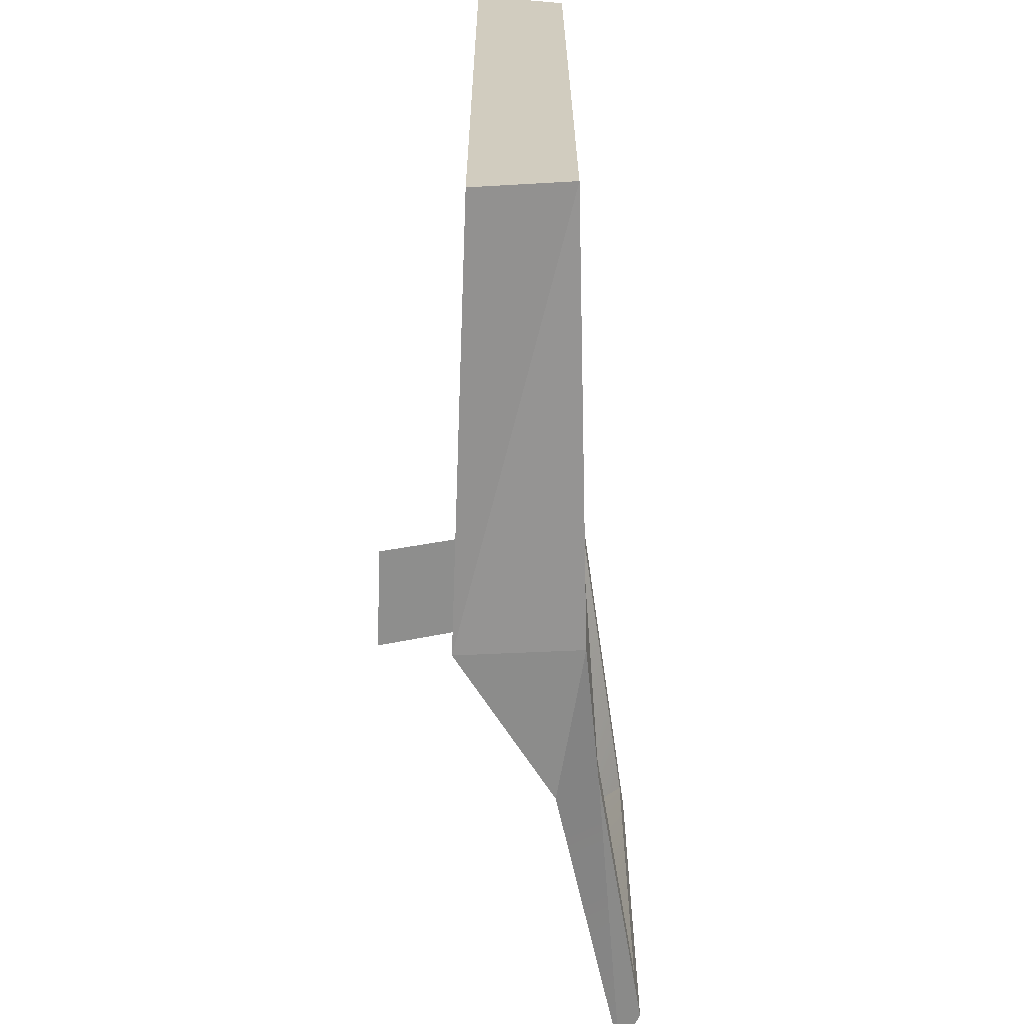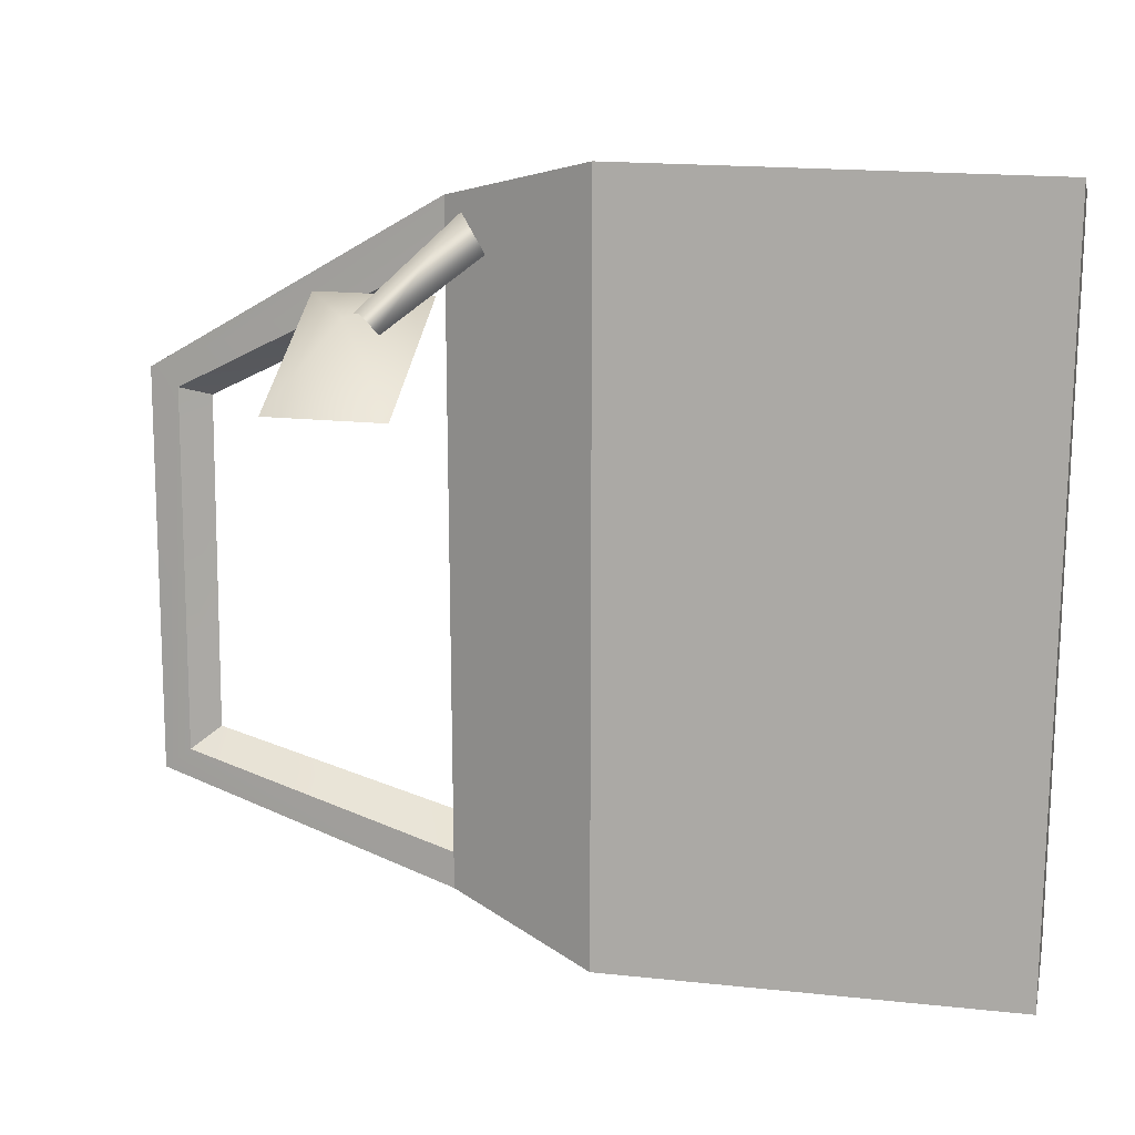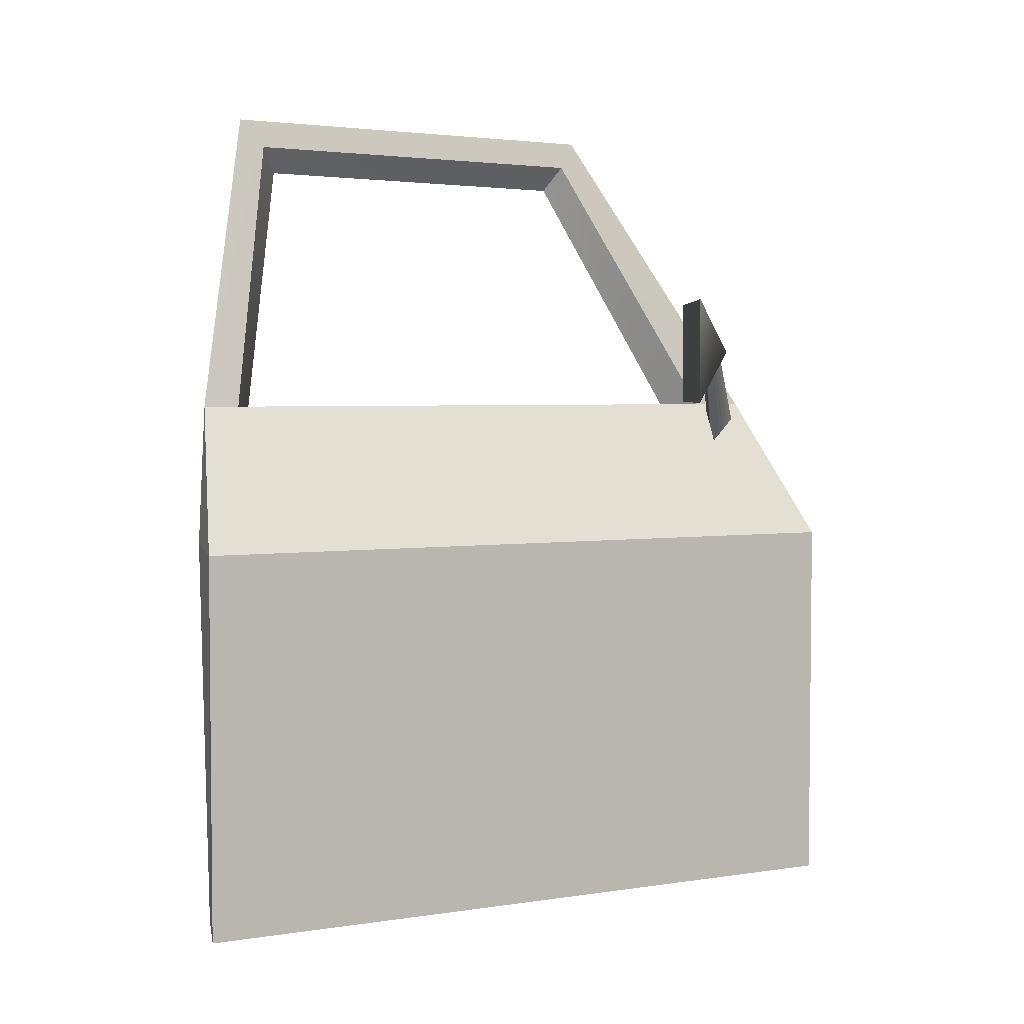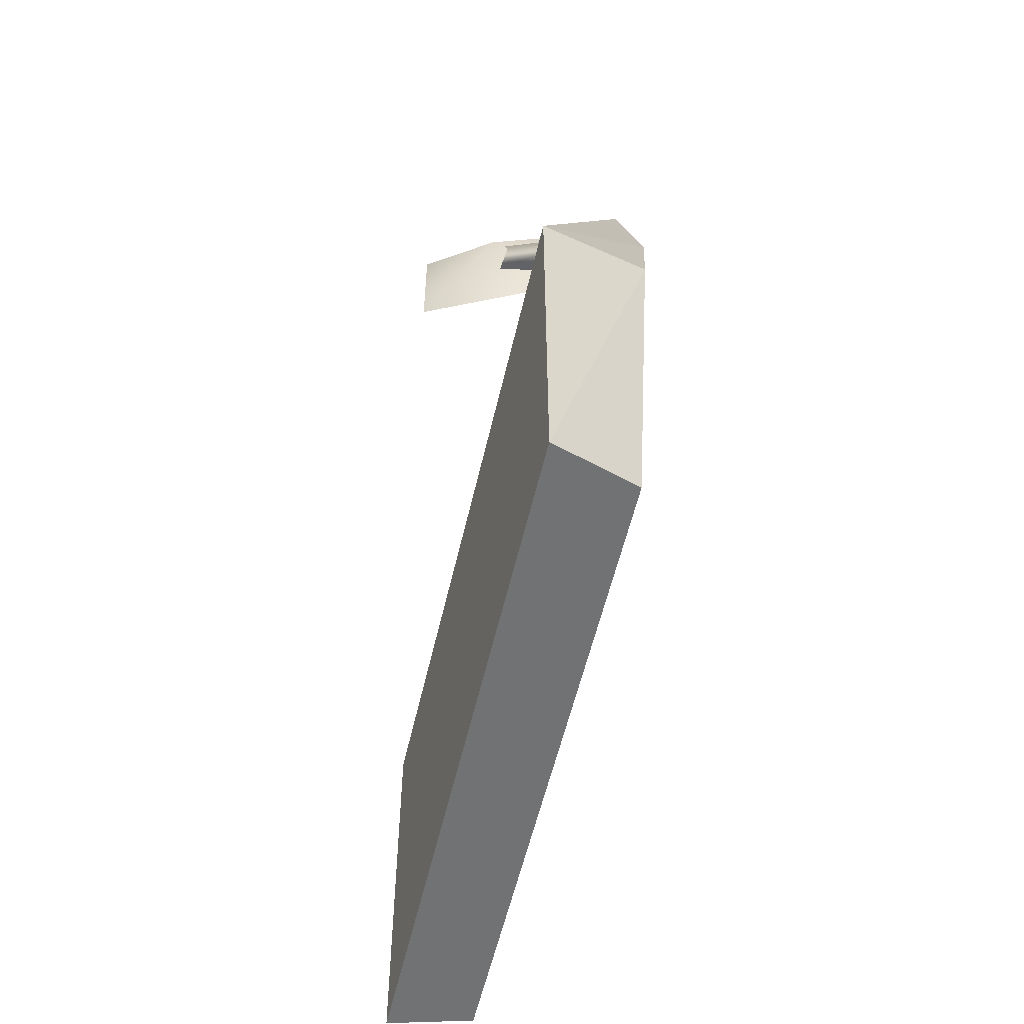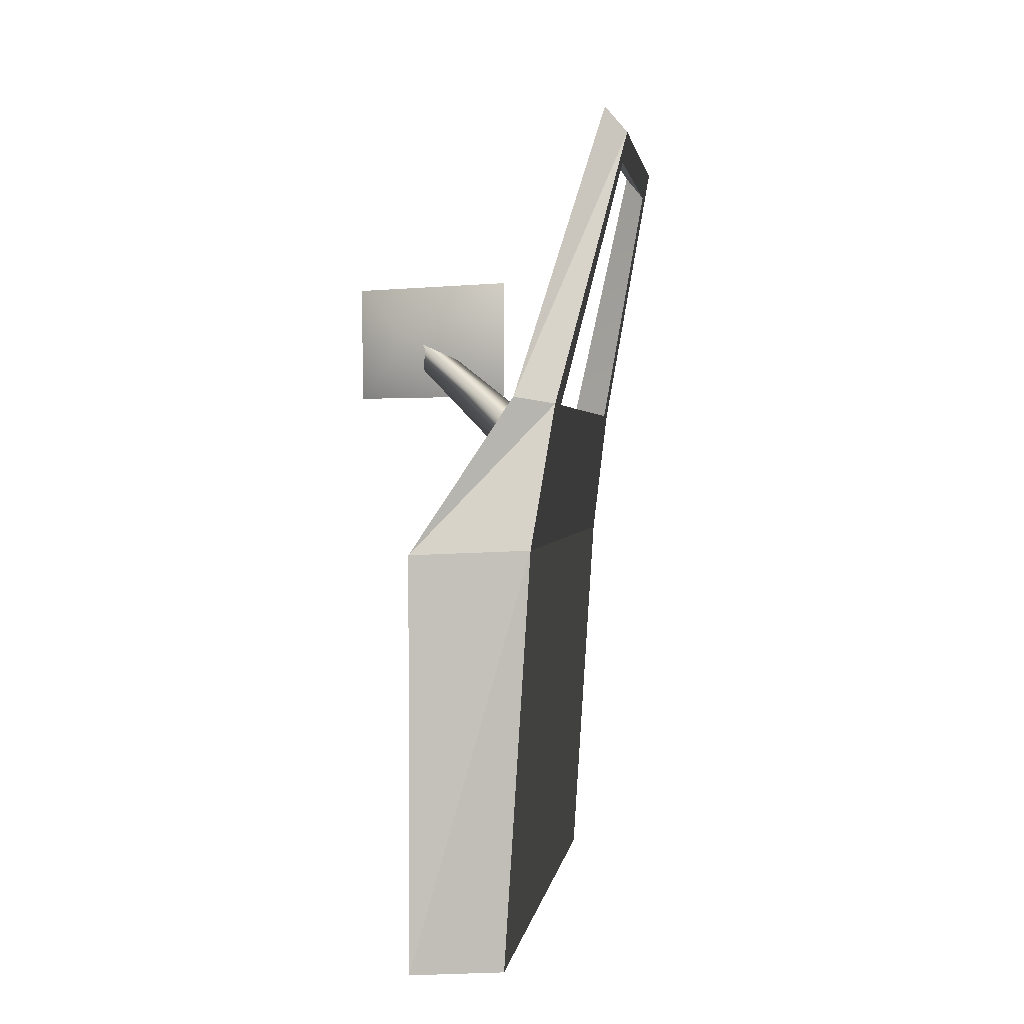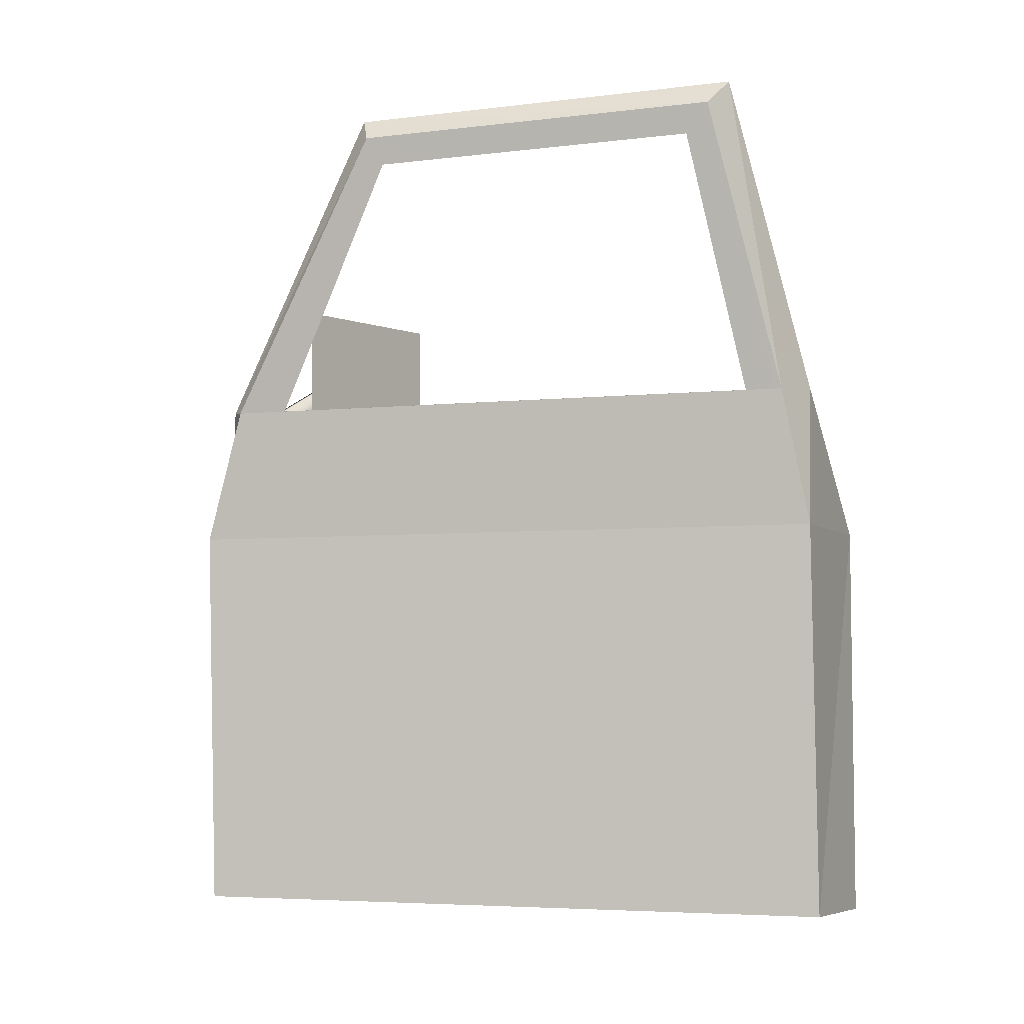
<metadata>
{"format":"obj","ext":"obj","renderer":"f3d","projection":"perspective","resolution":1024,"background":"white","views":[{"elev":-66.1,"azim":-2.1,"up":"+Z"},{"elev":18.0,"azim":-78.2,"up":"+Z"},{"elev":3.7,"azim":-116.3,"up":"+Y"},{"elev":-55.1,"azim":-12.7,"up":"+Y"},{"elev":1.5,"azim":7.3,"up":"+Y"},{"elev":-5.4,"azim":107.5,"up":"+Y"}]}
</metadata>
<code>
v 9.315e-06 1.147e-08 9.136e-07
v 8.269e-06 -0.5325 -0.9817
v 8.249e-06 2.545e-08 -0.9817
v 9.335e-06 -0.5295 9.06e-07
v 0.1242 0.2 -0.06441
v 9.315e-06 1.147e-08 9.136e-07
v 0.1242 0.2 -0.1363
v 8.249e-06 2.545e-08 -0.9817
v 0.1242 0.2 -0.8965
v 0.1242 0.2 -0.9464
v 8.249e-06 2.545e-08 -0.9817
v 0.1161 -0.5339 -0.9483
v 0.1499 0.005024 -0.9483
v 0.1161 -0.5339 -0.9483
v 8.249e-06 2.545e-08 -0.9817
v 8.269e-06 -0.5325 -0.9817
v 0.1242 0.2 -0.9464
v 0.1499 0.005024 -0.9483
v 0.1746 0.1919 -0.9153
v 0.2245 0.6174 -0.8559
v 0.1499 0.005024 -0.9483
v 0.1242 0.2 -0.9464
v 8.249e-06 2.545e-08 -0.9817
v 9.335e-06 -0.5295 9.06e-07
v 0.1499 0.005024 -0.03604
v 0.1161 -0.5311 -0.03604
v 0.1499 0.005024 -0.03604
v 9.335e-06 -0.5295 9.06e-07
v 9.315e-06 1.147e-08 9.136e-07
v 8.269e-06 -0.5325 -0.9817
v 0.1161 -0.5311 -0.03604
v 0.1161 -0.5339 -0.9483
v 9.335e-06 -0.5295 9.06e-07
v 0.2245 0.6174 -0.8559
v 0.1746 0.1919 -0.9153
v 0.2505 0.5834 -0.8307
v 0.2207 0.6085 -0.3113
v 0.2505 0.5834 -0.8307
v 0.2505 0.5751 -0.3269
v 0.2505 0.5834 -0.8307
v 0.2207 0.6085 -0.3113
v 0.2245 0.6174 -0.8559
v 0.1242 0.2 -0.06441
v 0.2505 0.5751 -0.3269
v 0.1746 0.1919 -0.09623
v 0.2505 0.5751 -0.3269
v 0.1242 0.2 -0.06441
v 0.2207 0.6085 -0.3113
v 9.315e-06 1.147e-08 9.136e-07
v 0.1746 0.1919 -0.09623
v 0.1499 0.005024 -0.03604
v 0.1746 0.1919 -0.09623
v 9.315e-06 1.147e-08 9.136e-07
v 0.1242 0.2 -0.06441
v 0.1161 -0.5311 -0.03604
v 0.1499 0.005024 -0.9483
v 0.1161 -0.5339 -0.9483
v 0.1499 0.005024 -0.03604
v 0.1499 0.005024 -0.9483
v 0.1746 0.1919 -0.8653
v 0.1746 0.1919 -0.9153
v 0.1746 0.1919 -0.1685
v 0.1746 0.1919 -0.09623
v 0.1499 0.005024 -0.03604
v 0.1242 0.2 -0.9464
v 0.2146 0.5781 -0.8239
v 0.1242 0.2 -0.8965
v 0.2245 0.6174 -0.8559
v 0.211 0.57 -0.3338
v 0.2207 0.6085 -0.3113
v 0.1242 0.2 -0.1363
v 0.1242 0.2 -0.06441
v 0.2505 0.5834 -0.8307
v 0.1746 0.1919 -0.8653
v 0.2422 0.5438 -0.7988
v 0.1746 0.1919 -0.9153
v 0.2505 0.5751 -0.3269
v 0.2423 0.5362 -0.3493
v 0.1746 0.1919 -0.09623
v 0.1746 0.1919 -0.1685
v 0.211 0.57 -0.3338
v 0.1746 0.1919 -0.1685
v 0.2423 0.5362 -0.3493
v 0.1242 0.2 -0.1363
v 0.1242 0.2 -0.8965
v 0.2422 0.5438 -0.7988
v 0.1746 0.1919 -0.8653
v 0.2146 0.5781 -0.8239
v 0.2146 0.5781 -0.8239
v 0.2423 0.5362 -0.3493
v 0.2422 0.5438 -0.7988
v 0.211 0.57 -0.3338
v 0.1746 0.1919 -0.1685
v 0.1242 0.2 -0.8965
v 0.1746 0.1919 -0.8653
v 0.1242 0.2 -0.1363
v 0.09674 0.2043 -0.1789
v -0.1145 0.2043 -0.2774
v -0.0314 0.2793 -0.1799
v -0.1145 0.3543 -0.2774
v 0.09674 0.3543 -0.1789
v 0.1019 0.1305 -0.1165
v -0.003649 0.2813 -0.2056
v -0.02653 0.2519 -0.2101
v 0.1375 0.1761 -0.1093
v 0.1121 0.1737 -0.07878
v -0.02002 0.2798 -0.1859
v 0.1375 0.1761 -0.1093
v -0.003649 0.2813 -0.2056
v 0.09674 0.3543 -0.1789
v -0.1145 0.2043 -0.2774
v 0.09674 0.2043 -0.1789
v -0.1145 0.3543 -0.2774
g door_frontR_10992_628
f 1 3 2
f 2 4 1
f 5 7 6
f 8 6 7
f 7 9 8
f 8 9 10
f 11 13 12
f 14 16 15
f 17 19 18
f 19 17 20
f 21 23 22
f 24 26 25
f 27 29 28
f 30 32 31
f 31 33 30
f 34 36 35
f 37 39 38
f 40 42 41
f 43 45 44
f 46 48 47
f 49 51 50
f 52 54 53
f 55 57 56
f 56 58 55
f 59 61 60
f 59 60 62
f 59 62 63
f 64 59 63
f 65 67 66
f 66 68 65
f 68 66 69
f 69 70 68
f 70 69 71
f 71 72 70
f 73 75 74
f 74 76 73
f 75 73 77
f 77 78 75
f 78 77 79
f 79 80 78
f 81 83 82
f 82 84 81
f 85 87 86
f 86 88 85
f 89 91 90
f 90 92 89
f 93 95 94
f 94 96 93
f 97 99 98
f 98 99 100
f 100 99 101
f 101 99 97
f 102 104 103
f 103 105 102
f 104 102 106
f 106 107 104
f 107 106 108
f 108 109 107
f 110 112 111
f 111 113 110

</code>
